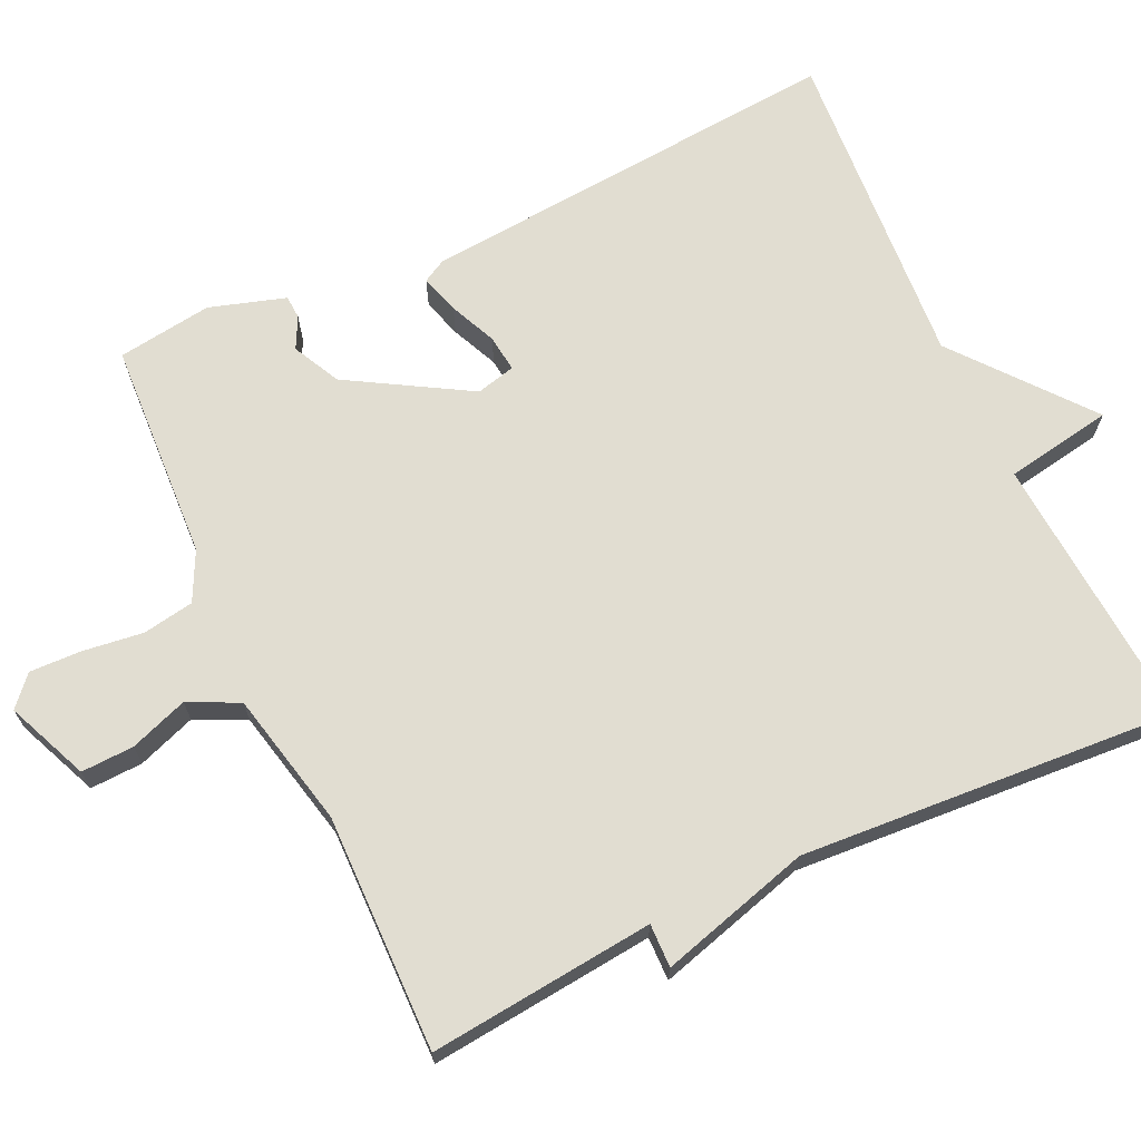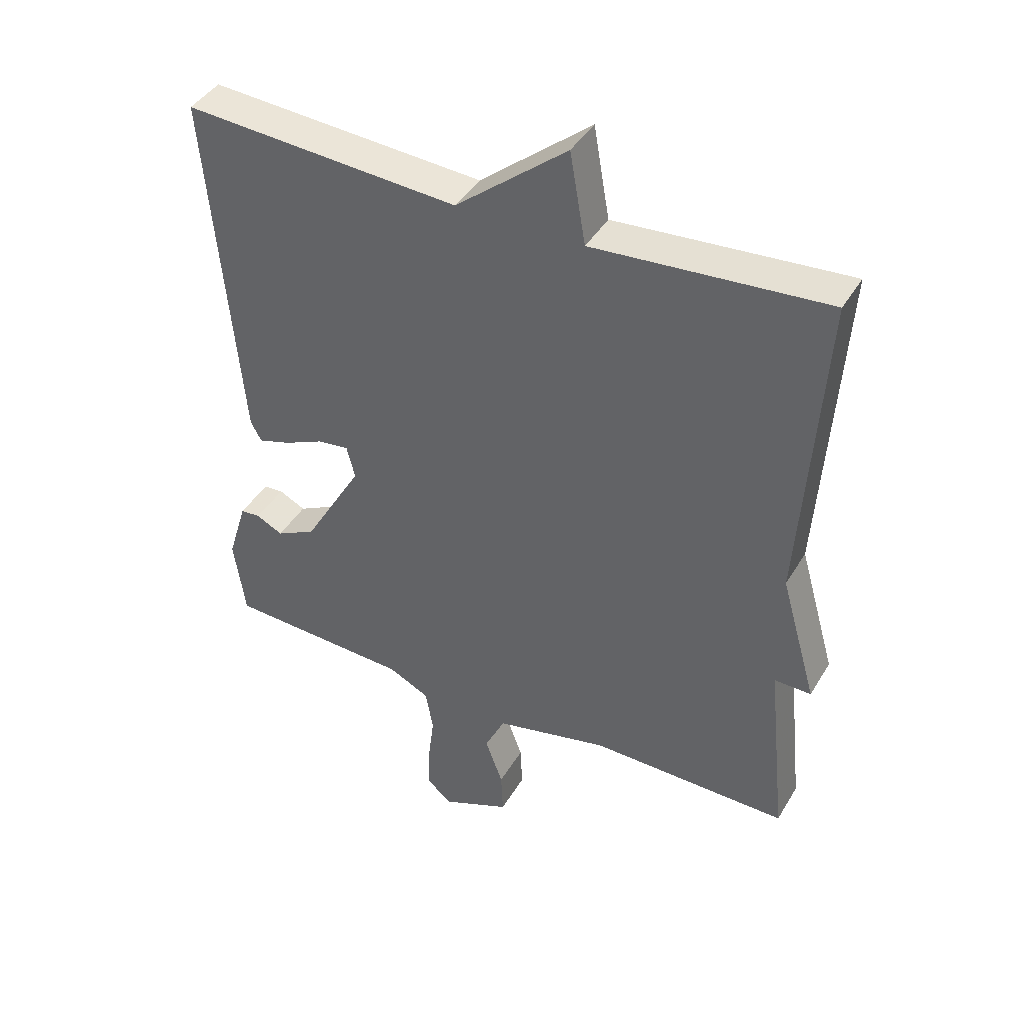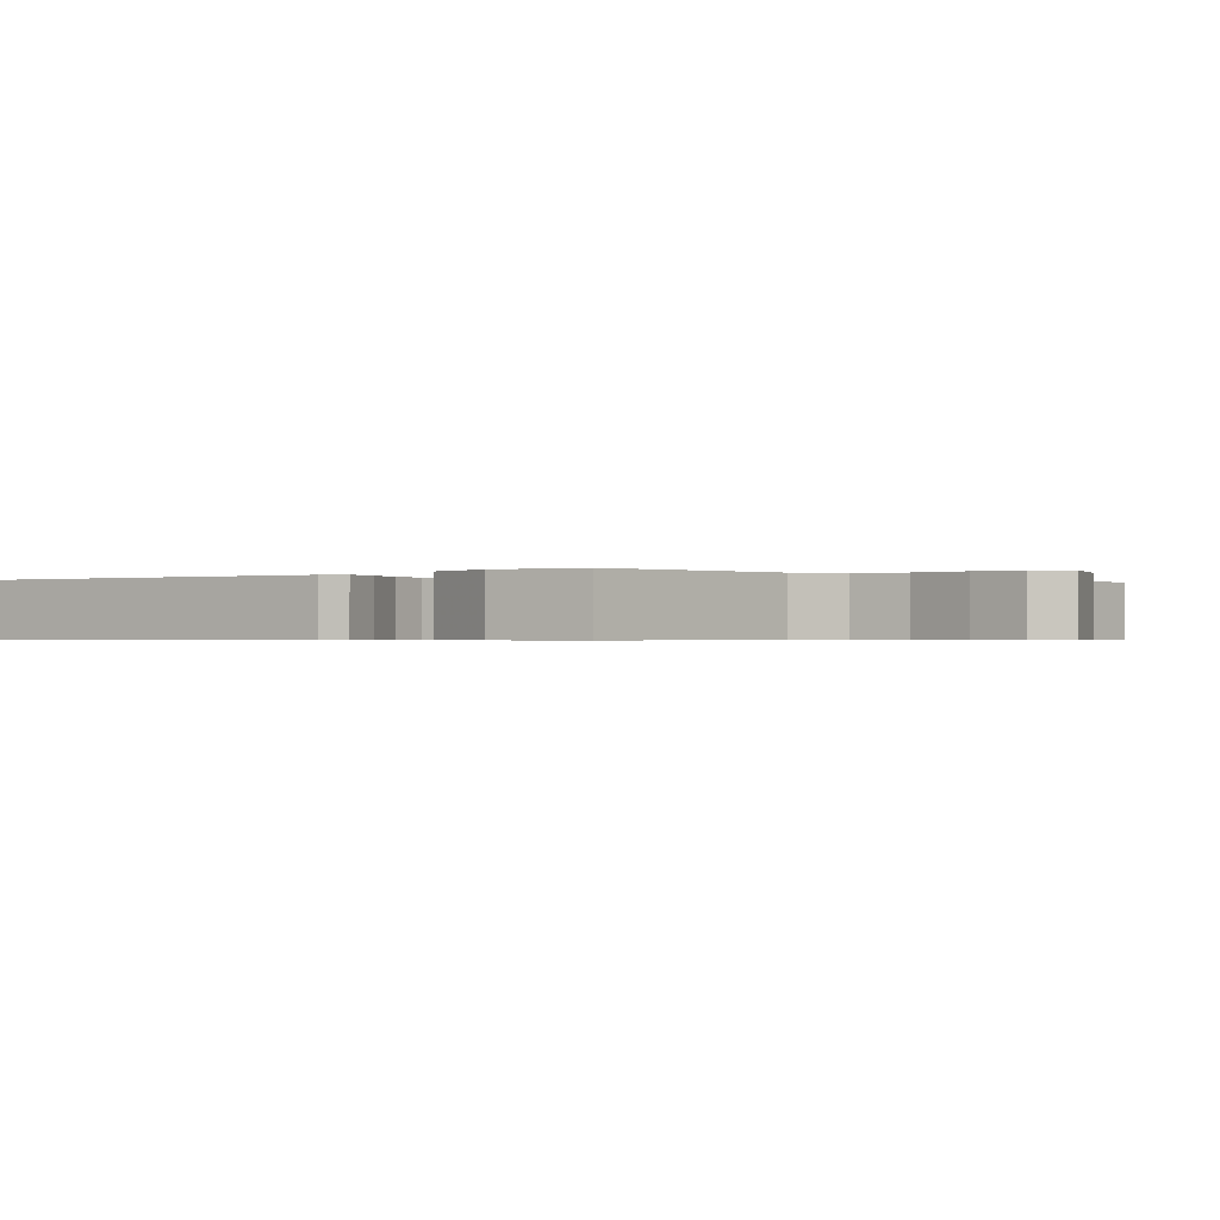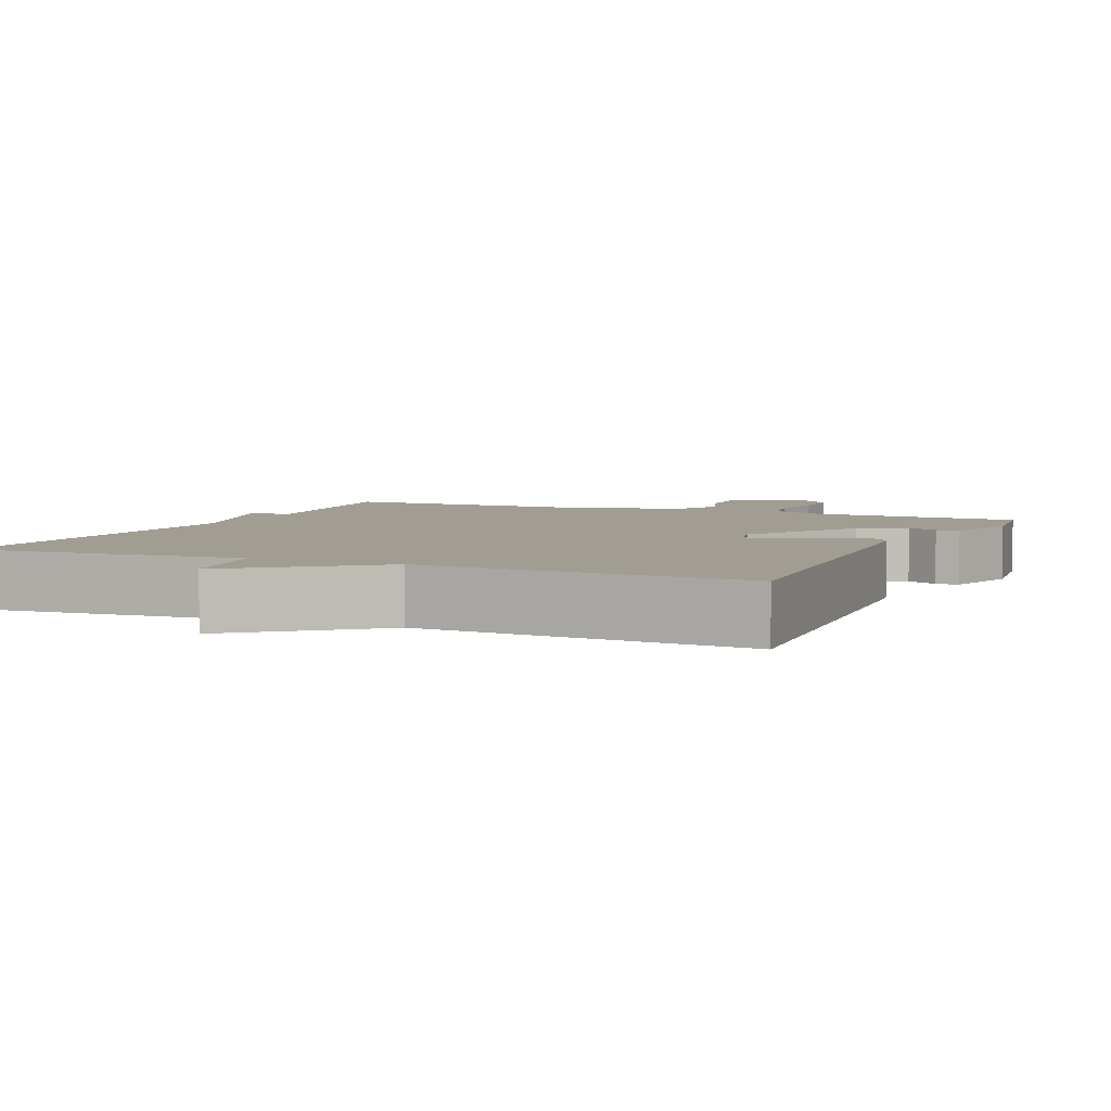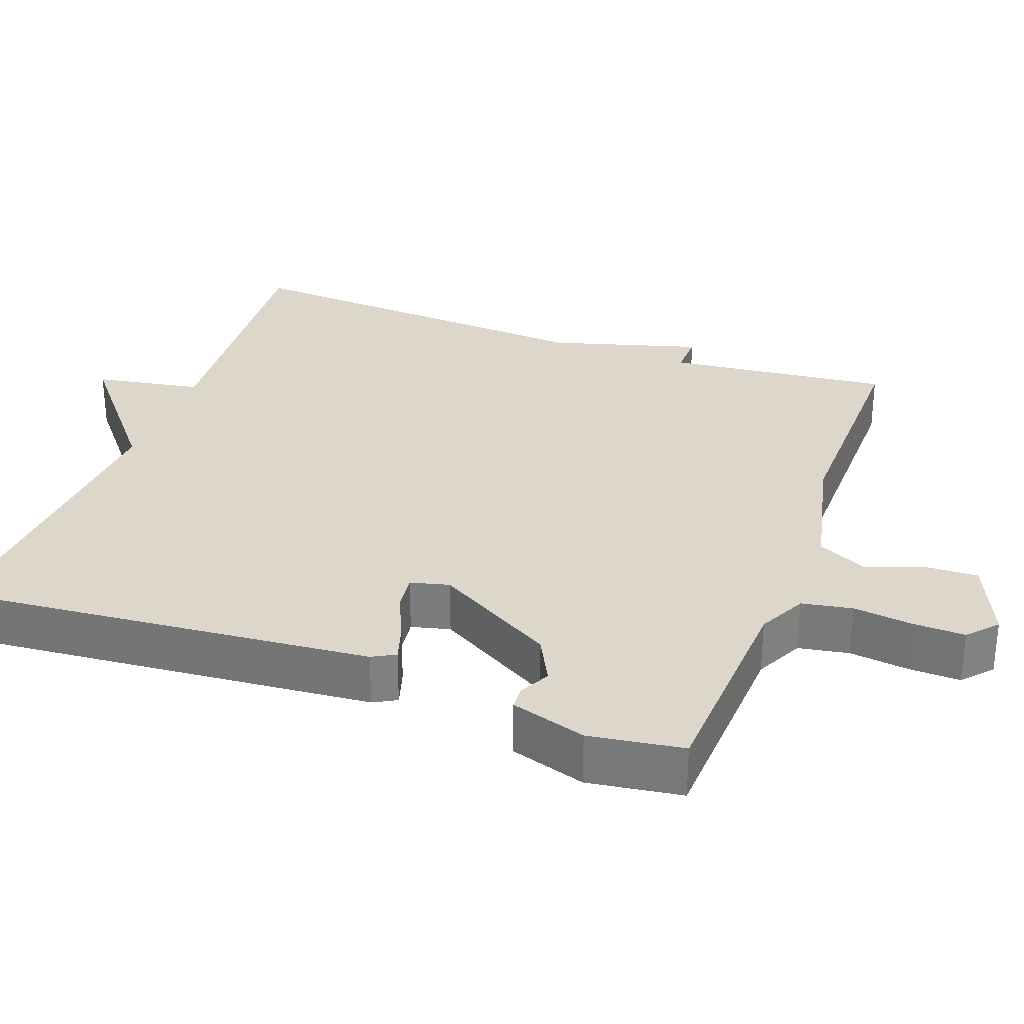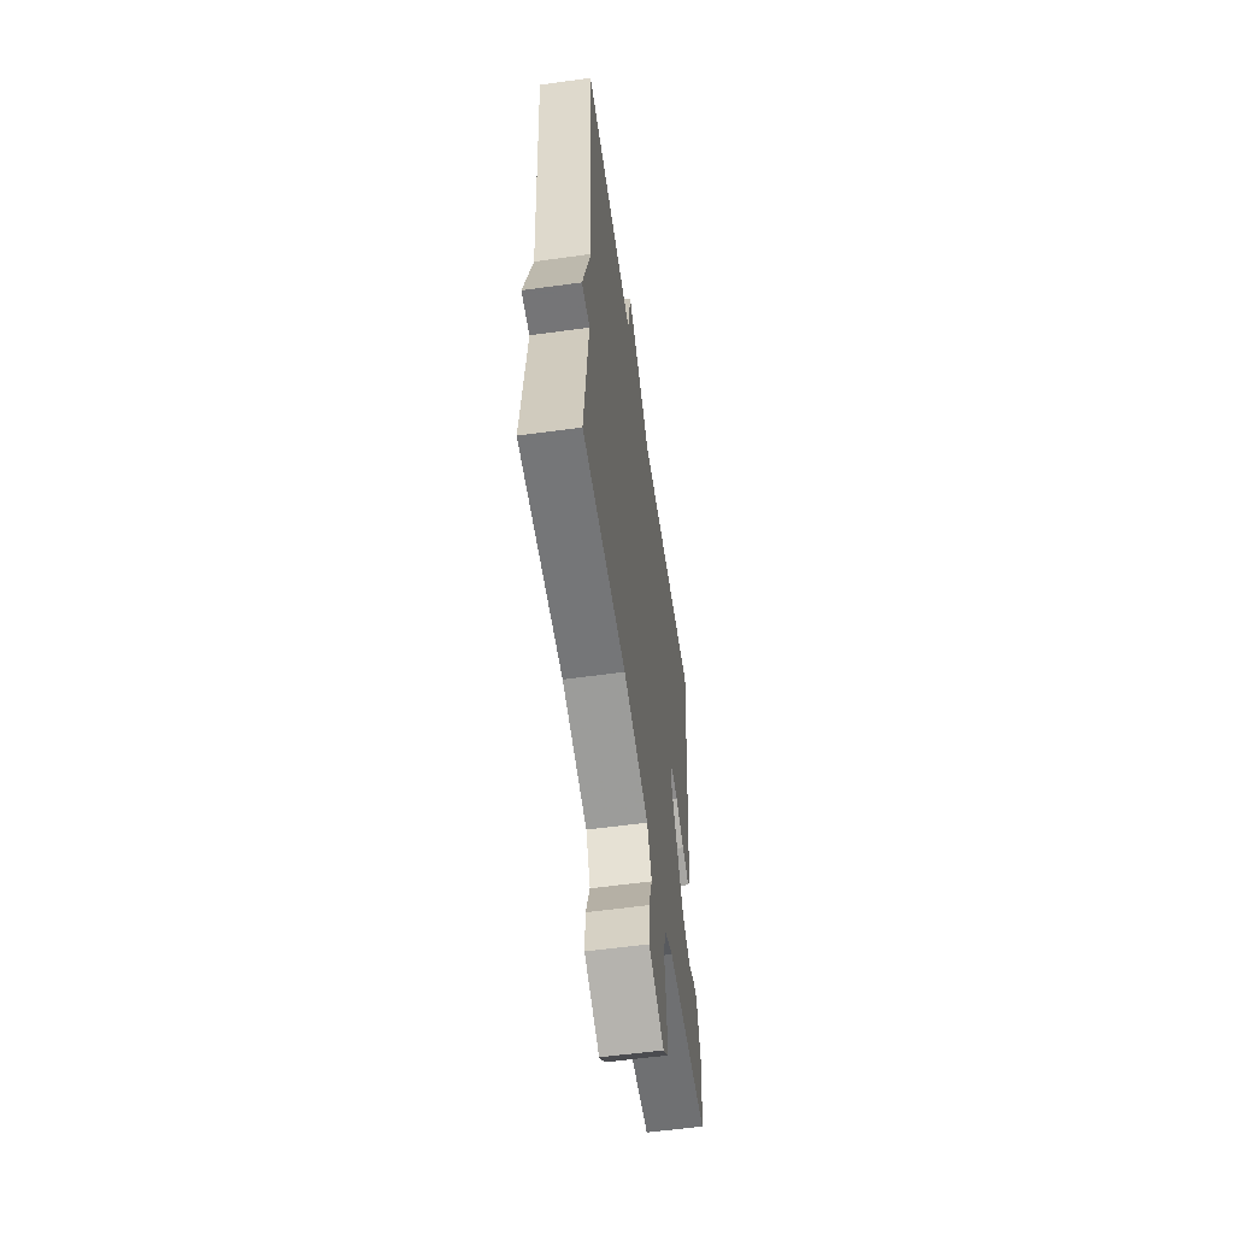
<metadata>
{"format":"obj","ext":"obj","renderer":"f3d","projection":"perspective","resolution":1024,"background":"white","views":[{"elev":68.8,"azim":-114.8,"up":"+Y"},{"elev":42.1,"azim":-151.5,"up":"+Z"},{"elev":-0.5,"azim":130.4,"up":"+Y"},{"elev":4.7,"azim":24.0,"up":"+Y"},{"elev":30.5,"azim":110.1,"up":"+Y"},{"elev":-57.5,"azim":-81.8,"up":"+Z"}]}
</metadata>
<code>
v -0.5 0.07 0.5
v -0.134 0.07 0.472
v -0.109 0.07 0.615
v 0.066 0.07 0.472
v 0.5 0.07 0.5
v 0.451 0.07 -0.067
v 0.434 0.07 -0.098
v 0.382 0.07 -0.082
v 0.32 0.07 -0.054
v 0.271 0.07 -0.048
v 0.258 0.07 -0.1
v 0.351 0.07 -0.26
v 0.414 0.07 -0.292
v 0.456 0.07 -0.271
v 0.487 0.07 -0.273
v 0.518 0.07 -0.374
v 0.5 0.07 -0.5
v 0.208 0.07 -0.514
v 0.143 0.07 -0.546
v 0.131 0.07 -0.614
v 0.141 0.07 -0.694
v 0.143 0.07 -0.763
v 0.104 0.07 -0.798
v -0.005 0.07 -0.751
v -0.002 0.07 -0.681
v 0.026 0.07 -0.604
v -0.006 0.07 -0.537
v -0.186 0.07 -0.496
v -0.5 0.07 -0.5
v -0.468 0.07 -0.201
v -0.526 0.07 -0.202
v -0.468 0.07 -0.001
v -0.5 0 0.5
v -0.134 0 0.472
v -0.109 0 0.615
v 0.066 0 0.472
v 0.5 0 0.5
v 0.451 0 -0.067
v 0.434 0 -0.098
v 0.382 0 -0.082
v 0.32 0 -0.054
v 0.271 0 -0.048
v 0.258 0 -0.1
v 0.351 0 -0.26
v 0.414 0 -0.292
v 0.456 0 -0.271
v 0.487 0 -0.273
v 0.518 0 -0.374
v 0.5 0 -0.5
v 0.208 0 -0.514
v 0.143 0 -0.546
v 0.131 0 -0.614
v 0.141 0 -0.694
v 0.143 0 -0.763
v 0.104 0 -0.798
v -0.005 0 -0.751
v -0.002 0 -0.681
v 0.026 0 -0.604
v -0.006 0 -0.537
v -0.186 0 -0.496
v -0.5 0 -0.5
v -0.468 0 -0.201
v -0.526 0 -0.202
v -0.468 0 -0.001
f 30 31 32
f 28 29 30
f 27 28 30 32
f 24 25 26
f 23 24 26
f 22 23 26
f 21 22 26
f 20 21 26
f 19 20 26 27
f 32 1 2
f 27 32 2
f 19 27 2
f 18 19 2
f 16 17 18
f 15 16 18
f 14 15 18
f 13 14 18
f 7 8 9
f 6 7 9
f 5 6 9
f 4 5 9
f 4 9 10
f 3 4 10 11
f 18 2 3 11
f 12 13 18
f 11 12 18
f 64 63 62
f 62 61 60
f 64 62 60 59
f 58 57 56
f 58 56 55
f 58 55 54
f 58 54 53
f 58 53 52
f 59 58 52 51
f 34 33 64
f 34 64 59
f 34 59 51
f 34 51 50
f 50 49 48
f 50 48 47
f 50 47 46
f 50 46 45
f 41 40 39
f 41 39 38
f 41 38 37
f 41 37 36
f 42 41 36
f 43 42 36 35
f 43 35 34 50
f 50 45 44
f 50 44 43
f 1 33 34 2
f 2 34 35 3
f 3 35 36 4
f 4 36 37 5
f 5 37 38 6
f 6 38 39 7
f 7 39 40 8
f 8 40 41 9
f 9 41 42 10
f 10 42 43 11
f 11 43 44 12
f 12 44 45 13
f 13 45 46 14
f 14 46 47 15
f 15 47 48 16
f 16 48 49 17
f 17 49 50 18
f 18 50 51 19
f 19 51 52 20
f 20 52 53 21
f 21 53 54 22
f 22 54 55 23
f 23 55 56 24
f 24 56 57 25
f 25 57 58 26
f 26 58 59 27
f 27 59 60 28
f 28 60 61 29
f 29 61 62 30
f 30 62 63 31
f 31 63 64 32
f 32 64 33 1

</code>
